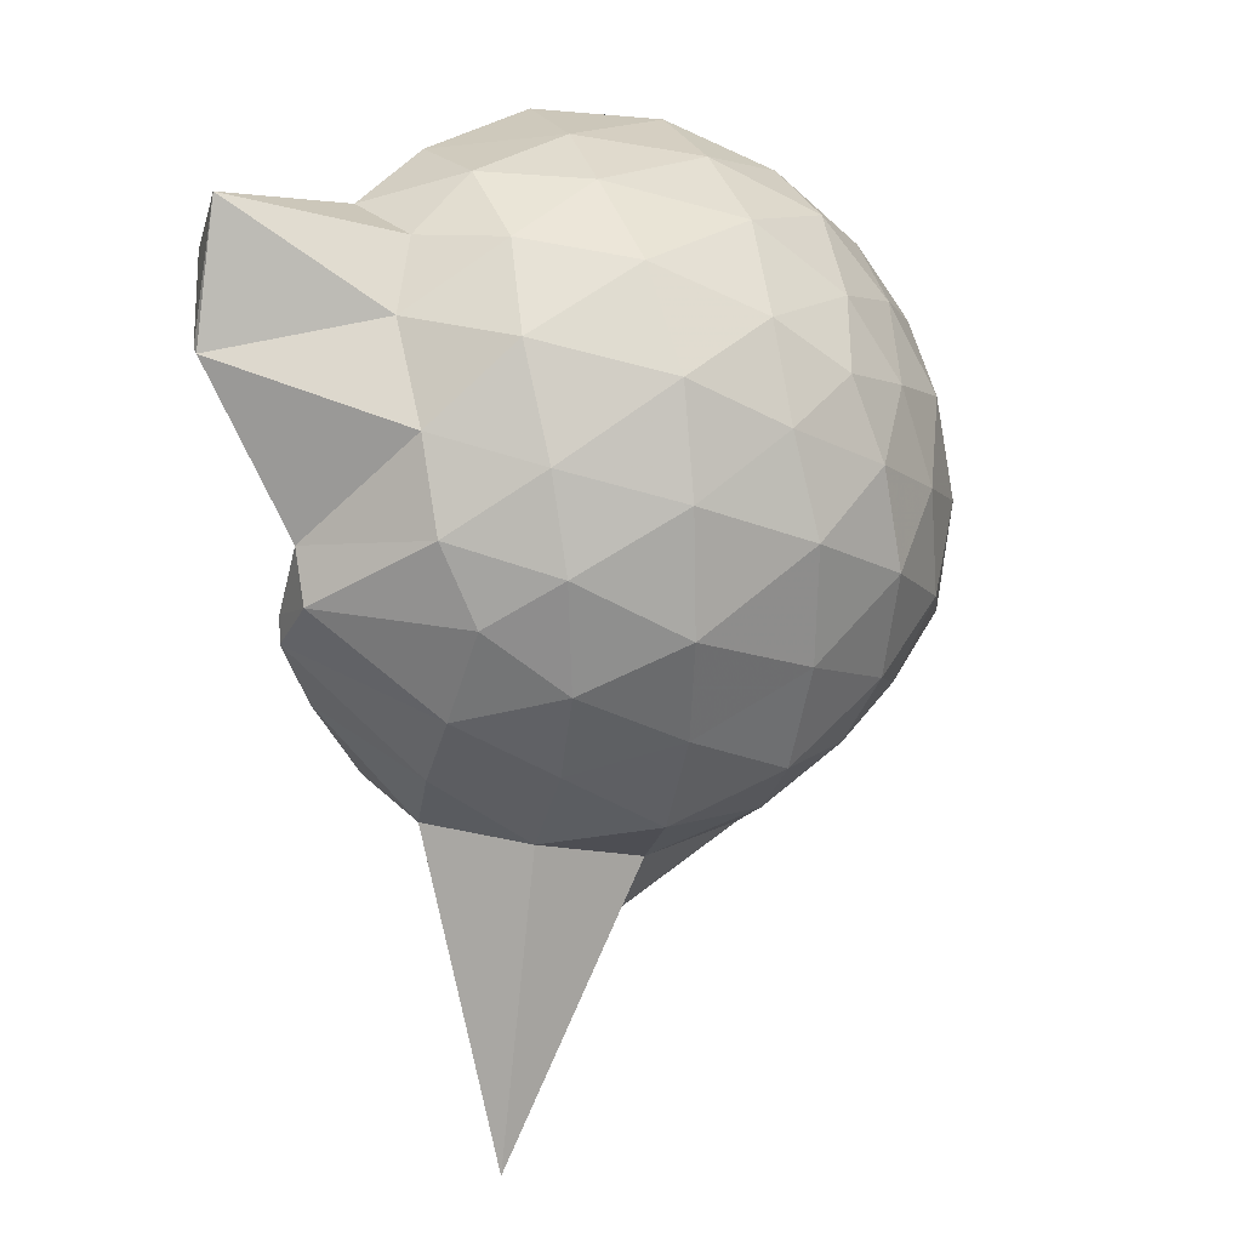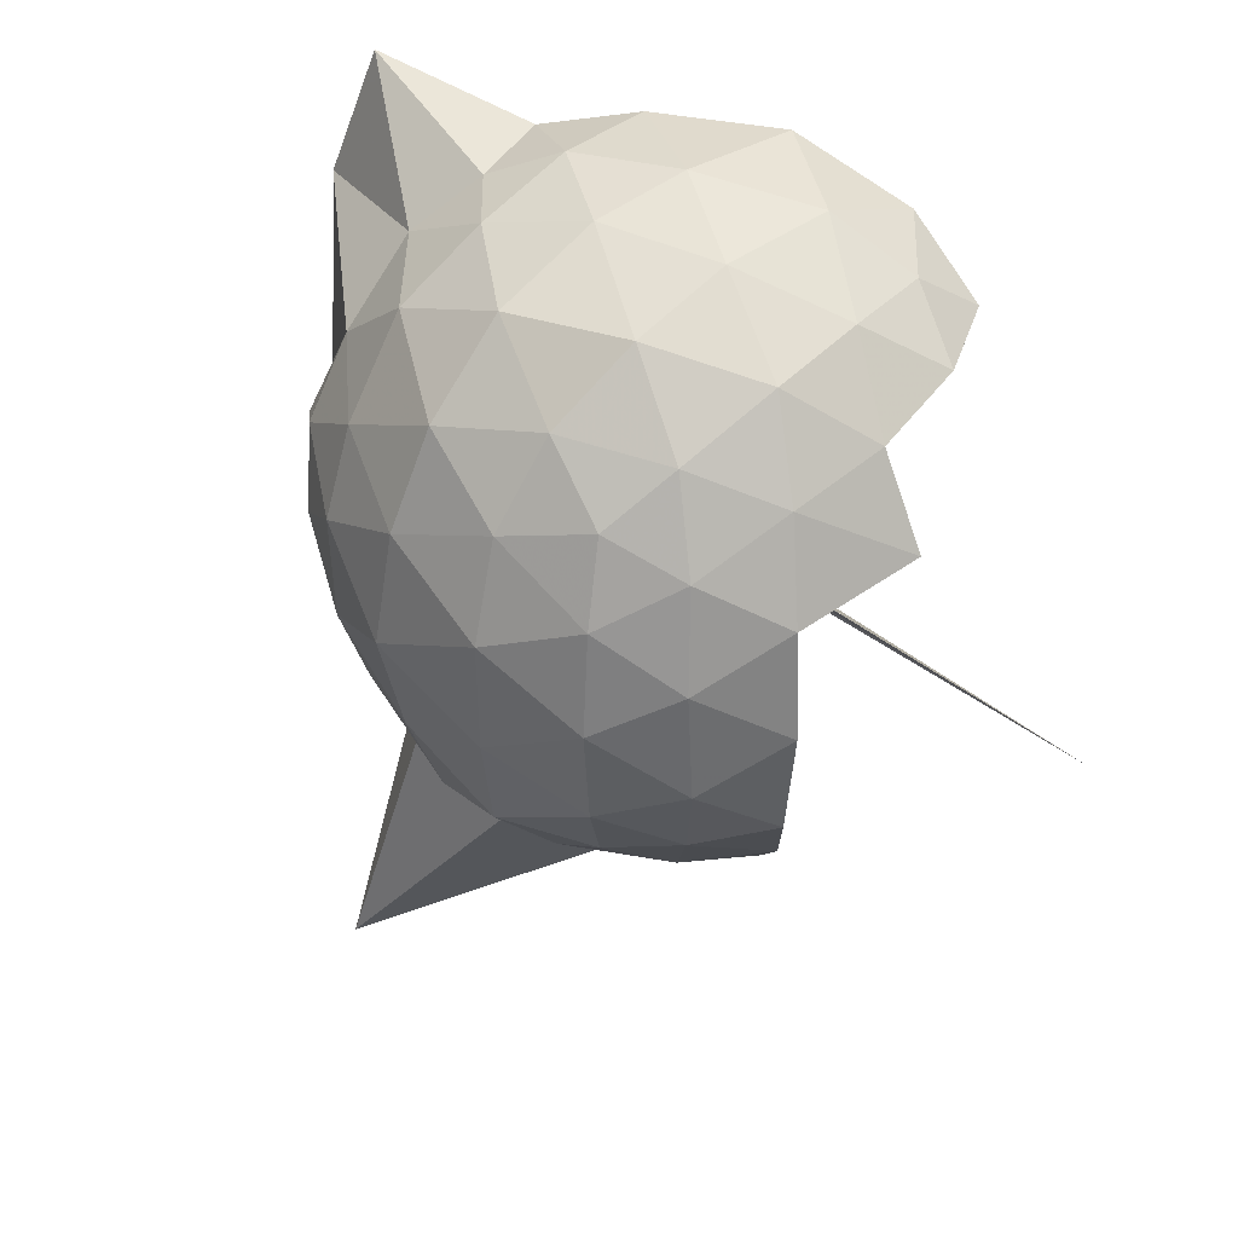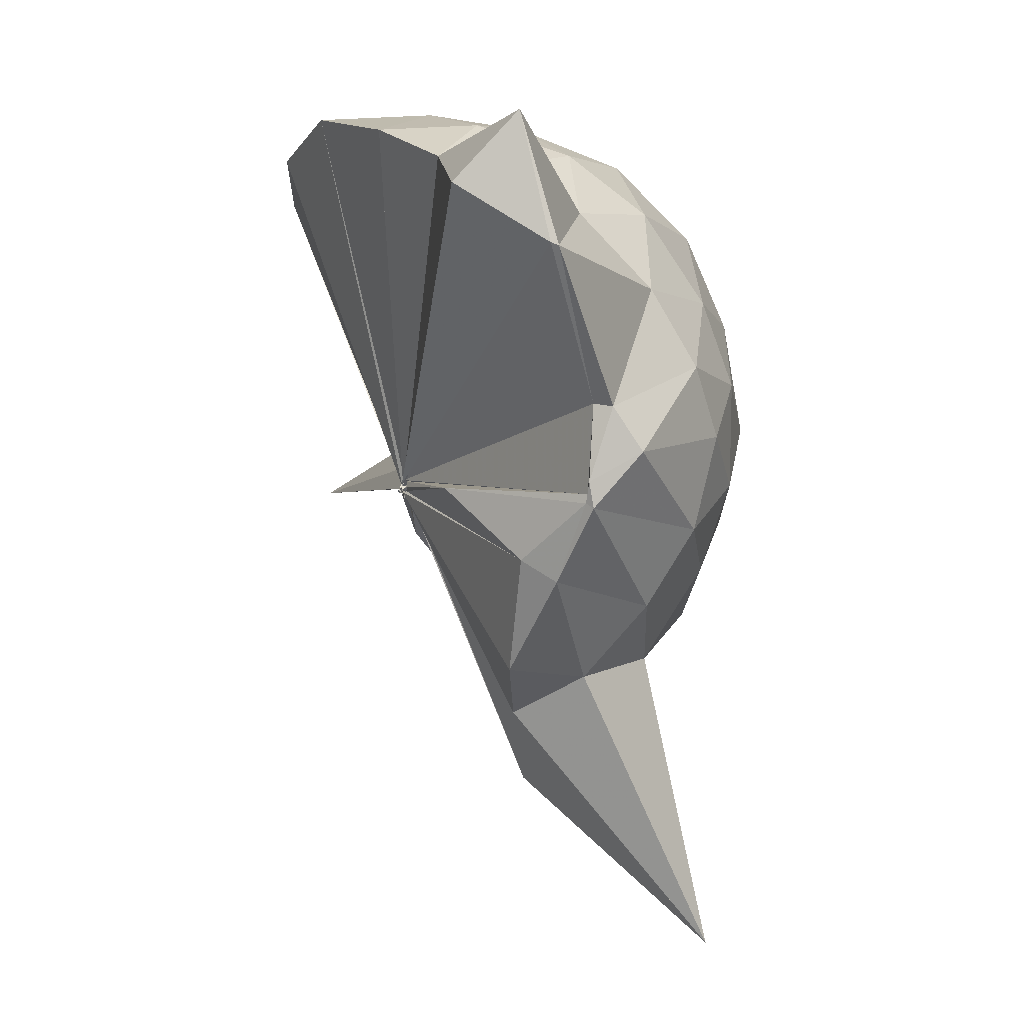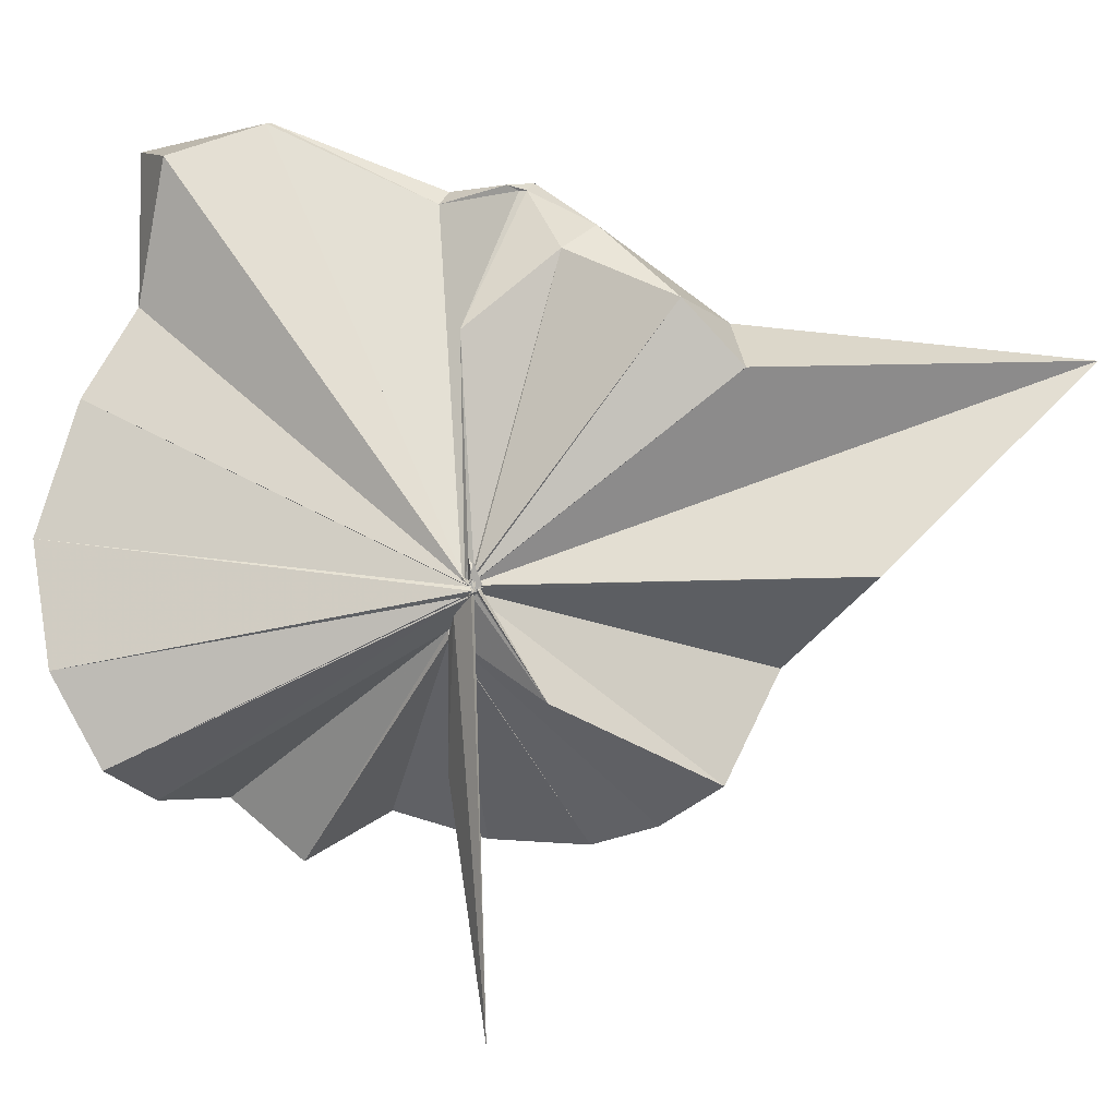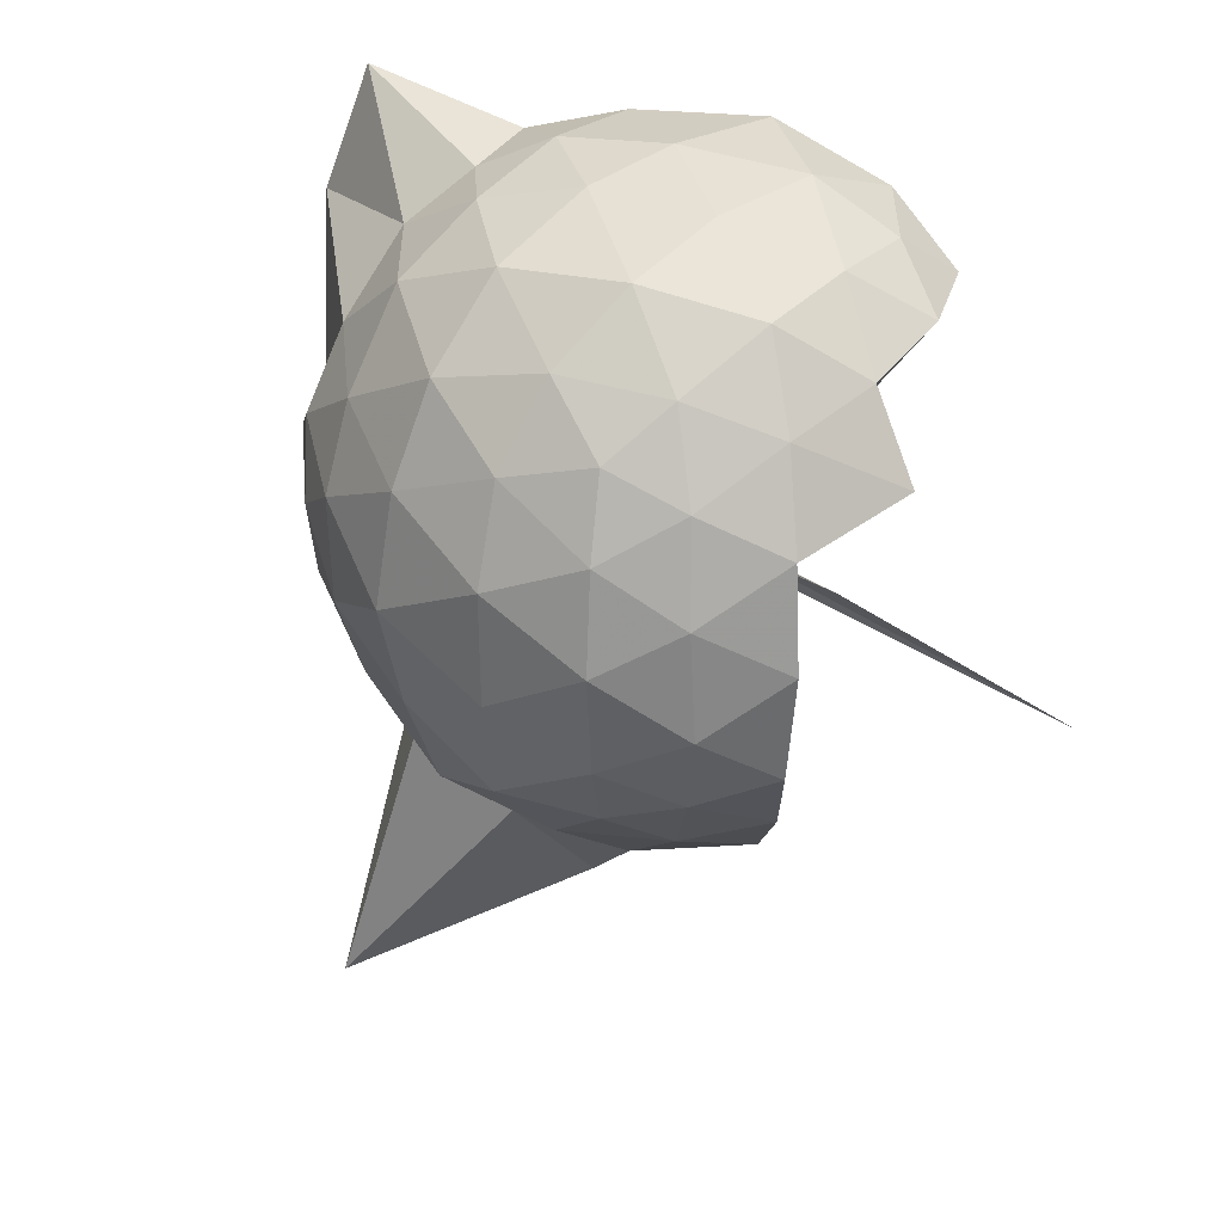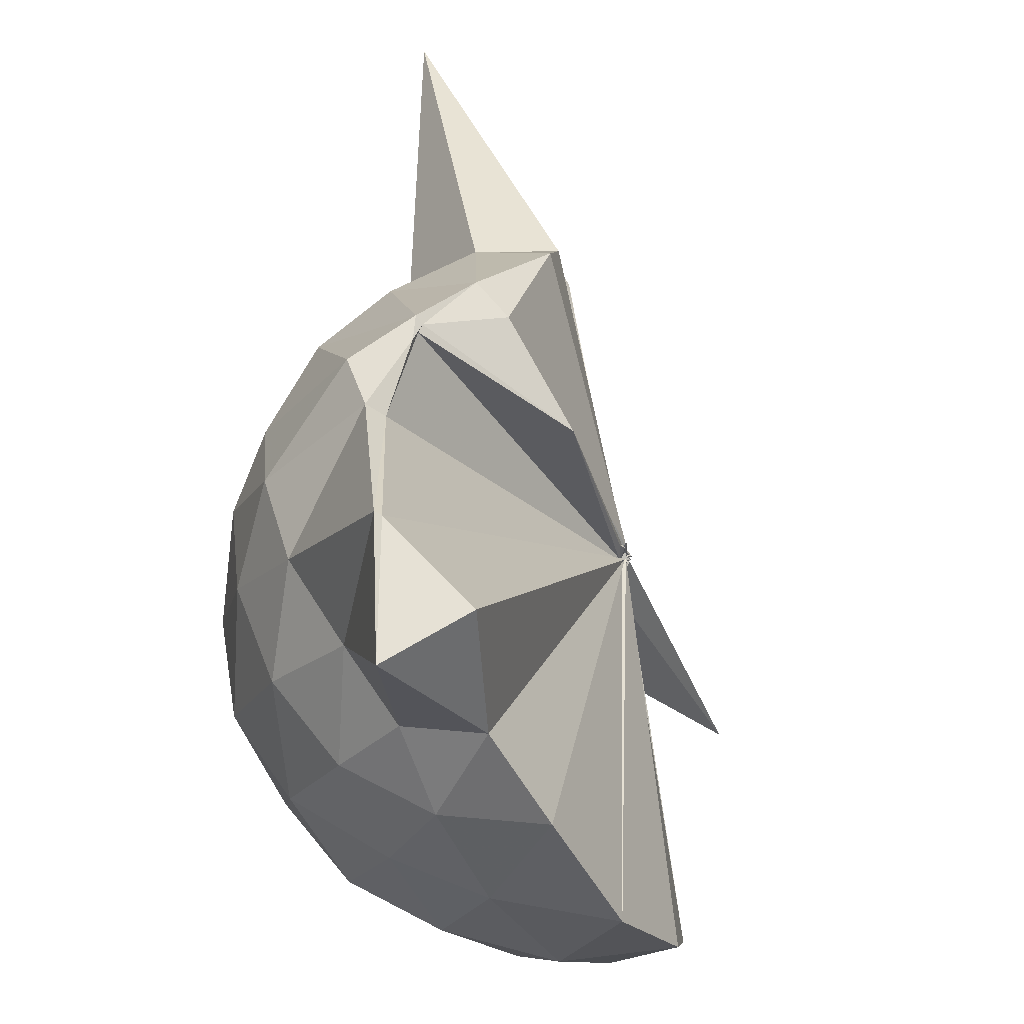
<metadata>
{"format":"obj","ext":"obj","renderer":"f3d","projection":"perspective","resolution":1024,"background":"white","views":[{"elev":24.9,"azim":71.5,"up":"+Y"},{"elev":40.6,"azim":141.4,"up":"+Y"},{"elev":9.5,"azim":-1.1,"up":"+Y"},{"elev":13.9,"azim":-64.8,"up":"+Z"},{"elev":32.1,"azim":139.6,"up":"+Y"},{"elev":52.0,"azim":-166.1,"up":"+Z"}]}
</metadata>
<code>
v -0.04669 -0.4477 0.8499
v -0.002435 -0.3792 0.7052
v 0.8898 -0.2341 1.399
v 0.8188 -0.01931 1.473
v 0.6855 0.2069 1.471
v 0.4765 0.4254 1.471
v 0.3004 0.5661 1.385
v 0.06977 0.5881 1.47
v -0.05708 -0.4648 0.843
v -0.06311 -0.4753 0.8366
v -0.04779 -0.4751 0.8364
v -0.07029 -0.4782 0.8369
v -0.05321 -0.4836 0.842
v -0.04128 -0.4819 0.8377
v -0.0748 -0.4847 0.8333
v -0.06253 -0.4754 0.8346
v -0.0557 -0.477 0.9071
v -0.06418 -0.4661 0.8451
v 0.2871 -1.073 1.395
v 0.4961 -0.9452 1.467
v 0.6802 -0.7263 1.487
v 0.8198 -0.5013 1.465
v 0.9562 -0.1032 1.198
v 0.8636 0.1471 1.207
v 0.6843 0.4126 1.22
v 0.4585 0.587 1.178
v 0.1831 0.6773 1.196
v -0.1075 0.6637 1.244
v -0.04837 -0.4634 0.8379
v -0.06637 -0.4746 0.8371
v -0.07272 -0.4784 0.8466
v -0.05998 -0.4723 0.8439
v -0.05598 -0.4906 0.8423
v -0.07344 -0.4764 0.8453
v -0.05031 -0.4854 0.8371
v -0.05606 -0.5032 0.8472
v -0.05002 -0.4855 0.8398
v -0.04735 -0.4629 0.844
v 0.8827 -1.815 1.373
v 0.6968 -0.9503 1.212
v 0.8697 -0.6714 1.194
v 0.9562 -0.4119 1.189
v 0.9661 0.04987 0.8887
v 0.8451 0.3272 0.8737
v 0.6198 0.5475 0.892
v 0.316 0.6666 0.9125
v 0.03993 0.7107 0.8987
v -0.301 0.6957 0.9005
v -0.05786 -0.4757 0.831
v -0.0539 -0.4766 0.8263
v -0.06596 -0.4824 0.834
v -0.05718 -0.4898 0.8372
v -0.06418 -0.4848 0.8356
v -0.05535 -0.4793 0.8399
v -0.05106 -0.4922 0.846
v -0.04501 -0.5001 0.8417
v -0.04444 -0.4859 0.8433
v 0.3303 -1.428 0.8821
v 0.6152 -1.087 0.8869
v 0.8421 -0.876 0.9091
v 0.959 -0.5777 0.8911
v 1.022 -0.2781 0.901
v 0.8644 0.1724 0.6012
v 0.6992 0.3994 0.595
v 0.4688 0.5739 0.5646
v 0.1864 0.6618 0.577
v -0.1387 0.6797 0.5829
v -0.4348 0.5665 0.5899
v -0.0486 -0.4755 0.8181
v -0.04303 -0.4784 0.8247
v -0.0491 -0.4776 0.8261
v -0.06592 -0.4735 0.8294
v -0.04962 -0.4864 0.8298
v -0.0692 -0.479 0.8371
v -0.0505 -0.4948 0.8361
v -0.04455 -0.4841 0.8456
v -0.04453 -0.4566 0.826
v 0.4668 -1.115 0.5671
v 0.7052 -0.9438 0.5947
v 0.8969 -0.7317 0.6017
v 0.9538 -0.4276 0.5648
v 0.9587 -0.09508 0.5616
v 0.7174 0.2378 0.3892
v 0.5307 0.3744 0.3284
v 0.2673 0.505 0.2927
v 0.002936 0.5546 0.3171
v -0.2527 0.5462 0.3791
v -0.4322 0.4135 0.3381
v -0.04031 -0.4803 0.8276
v -0.0466 -0.4711 0.8187
v -0.06869 -0.4808 0.8222
v -0.06531 -0.4727 0.8208
v -0.07101 -0.4784 0.827
v -0.05239 -0.4914 0.8313
v -0.06272 -0.492 0.835
v -0.02476 -0.6712 0.5488
v 0.2397 -1.051 0.3022
v 0.5195 -0.915 0.3207
v 0.7261 -0.7765 0.382
v 0.8093 -0.562 0.3144
v 0.8445 -0.2589 0.2908
v 0.7997 0.01995 0.3279
v 0.6429 -0.2274 1.765
v 0.5581 -0.09911 1.761
v 0.3983 0.3549 1.94
v 0.2949 0.7146 1.858
v 0.112 0.5208 1.872
v -0.0433 -0.4584 0.8478
v -0.05079 -0.4836 0.8356
v -0.05087 -0.4808 0.8442
v -0.06533 -0.4793 0.8448
v -0.0701 -0.4871 0.8362
v -0.04243 -0.4759 0.8545
v -0.05942 -0.4787 0.8714
v 0.2726 -0.9002 1.563
v 0.4043 -0.6084 1.715
v 0.5034 -0.3811 1.802
v 0.4907 -0.3066 1.797
v 0.5046 -0.0951 1.733
v 0.3762 0.3629 1.942
v -0.0606 -0.4551 0.8555
v -0.04718 -0.4631 0.8447
v -0.05491 -0.4677 0.8909
v -0.0429 -0.4834 0.8853
v -0.04674 -0.4739 0.8878
v 0.3037 -0.5538 1.664
v 0.4828 -0.3694 1.785
v 0.4876 -0.3437 1.783
v -0.05466 -0.4437 0.8539
v -0.03985 -0.4529 0.8564
v -0.04259 -0.4563 0.911
v 0.08423 -0.3734 1.473
v 0.5983 0.146 0.1983
v 0.3495 0.2817 0.1317
v 0.08824 0.3584 0.1119
v -0.1993 0.406 0.1862
v -0.05801 -0.464 0.8211
v -0.07032 -0.481 0.8259
v -0.0606 -0.4447 0.7999
v -0.05467 -0.4777 0.8152
v -0.06738 -0.476 0.8239
v -0.04478 -0.4806 0.8252
v -0.001894 -0.4308 0.6615
v 0.3503 -0.8212 0.1221
v 0.6038 -0.6899 0.1863
v 0.661 -0.4272 0.102
v 0.6584 -0.1213 0.1279
v 0.425 0.03294 0.01591
v 0.09713 0.1315 -0.04273
v -0.00959 -0.3809 0.7064
v -0.00542 -0.3927 0.688
v -0.02762 -0.4023 0.7368
v -0.3654 -0.661 -0.2527
v -0.04078 -0.4117 0.7541
v -0.01314 -0.3819 0.6891
v 0.453 -0.5729 -0.002639
v 0.453 -0.257 -0.03398
v -0.00382 -0.3776 0.6755
v -0.01415 -0.3824 0.6838
v -0.003034 -0.3927 0.6868
v -0.05992 -0.4002 0.3416
v -0.007717 -0.3846 0.6768
f 3 23 4
f 4 23 24
f 4 24 5
f 5 24 25
f 5 25 6
f 6 25 26
f 6 26 7
f 7 26 27
f 7 27 8
f 8 27 28
f 8 28 9
f 9 28 29
f 9 29 10
f 10 29 30
f 10 30 11
f 11 30 31
f 11 31 12
f 12 31 32
f 12 32 13
f 13 32 33
f 13 33 14
f 14 33 34
f 14 34 15
f 15 34 35
f 15 35 16
f 16 35 36
f 16 36 17
f 17 36 37
f 17 37 18
f 18 37 38
f 18 38 19
f 19 38 39
f 19 39 20
f 20 39 40
f 20 40 21
f 21 40 41
f 21 41 22
f 22 41 42
f 22 42 3
f 3 42 23
f 23 43 24
f 24 43 44
f 24 44 25
f 25 44 45
f 25 45 26
f 26 45 46
f 26 46 27
f 27 46 47
f 27 47 28
f 28 47 48
f 28 48 29
f 29 48 49
f 29 49 30
f 30 49 50
f 30 50 31
f 31 50 51
f 31 51 32
f 32 51 52
f 32 52 33
f 33 52 53
f 33 53 34
f 34 53 54
f 34 54 35
f 35 54 55
f 35 55 36
f 36 55 56
f 36 56 37
f 37 56 57
f 37 57 38
f 38 57 58
f 38 58 39
f 39 58 59
f 39 59 40
f 40 59 60
f 40 60 41
f 41 60 61
f 41 61 42
f 42 61 62
f 42 62 23
f 23 62 43
f 43 63 44
f 44 63 64
f 44 64 45
f 45 64 65
f 45 65 46
f 46 65 66
f 46 66 47
f 47 66 67
f 47 67 48
f 48 67 68
f 48 68 49
f 49 68 69
f 49 69 50
f 50 69 70
f 50 70 51
f 51 70 71
f 51 71 52
f 52 71 72
f 52 72 53
f 53 72 73
f 53 73 54
f 54 73 74
f 54 74 55
f 55 74 75
f 55 75 56
f 56 75 76
f 56 76 57
f 57 76 77
f 57 77 58
f 58 77 78
f 58 78 59
f 59 78 79
f 59 79 60
f 60 79 80
f 60 80 61
f 61 80 81
f 61 81 62
f 62 81 82
f 62 82 43
f 43 82 63
f 63 83 64
f 64 83 84
f 64 84 65
f 65 84 85
f 65 85 66
f 66 85 86
f 66 86 67
f 67 86 87
f 67 87 68
f 68 87 88
f 68 88 69
f 69 88 89
f 69 89 70
f 70 89 90
f 70 90 71
f 71 90 91
f 71 91 72
f 72 91 92
f 72 92 73
f 73 92 93
f 73 93 74
f 74 93 94
f 74 94 75
f 75 94 95
f 75 95 76
f 76 95 96
f 76 96 77
f 77 96 97
f 77 97 78
f 78 97 98
f 78 98 79
f 79 98 99
f 79 99 80
f 80 99 100
f 80 100 81
f 81 100 101
f 81 101 82
f 82 101 102
f 82 102 63
f 63 102 83
f 103 104 118
f 104 119 118
f 104 105 119
f 105 120 119
f 105 106 120
f 106 107 120
f 107 121 120
f 107 108 121
f 108 122 121
f 108 109 122
f 109 110 122
f 110 123 122
f 110 111 123
f 111 124 123
f 111 112 124
f 112 113 124
f 113 125 124
f 113 114 125
f 114 126 125
f 114 115 126
f 115 116 126
f 116 127 126
f 116 117 127
f 117 118 127
f 117 103 118
f 118 119 128
f 119 129 128
f 119 120 129
f 120 121 129
f 121 130 129
f 121 122 130
f 122 123 130
f 123 131 130
f 123 124 131
f 124 125 131
f 125 132 131
f 125 126 132
f 126 127 132
f 127 128 132
f 127 118 128
f 133 148 134
f 134 148 149
f 134 149 135
f 135 149 150
f 135 150 136
f 136 150 137
f 137 150 151
f 137 151 138
f 138 151 152
f 138 152 139
f 139 152 140
f 140 152 153
f 140 153 141
f 141 153 154
f 141 154 142
f 142 154 143
f 143 154 155
f 143 155 144
f 144 155 156
f 144 156 145
f 145 156 146
f 146 156 157
f 146 157 147
f 147 157 148
f 147 148 133
f 148 158 149
f 149 158 159
f 149 159 150
f 150 159 151
f 151 159 160
f 151 160 152
f 152 160 153
f 153 160 161
f 153 161 154
f 154 161 155
f 155 161 162
f 155 162 156
f 156 162 157
f 157 162 158
f 157 158 148
f 3 4 103
f 103 4 104
f 4 5 104
f 104 5 105
f 5 6 105
f 105 6 106
f 6 7 106
f 7 8 106
f 106 8 107
f 8 9 107
f 107 9 108
f 9 10 108
f 108 10 109
f 10 11 109
f 11 12 109
f 109 12 110
f 12 13 110
f 110 13 111
f 13 14 111
f 111 14 112
f 14 15 112
f 15 16 112
f 112 16 113
f 16 17 113
f 113 17 114
f 17 18 114
f 114 18 115
f 18 19 115
f 19 20 115
f 115 20 116
f 20 21 116
f 116 21 117
f 21 22 117
f 117 22 103
f 22 3 103
f 83 133 84
f 84 133 134
f 84 134 85
f 85 134 135
f 85 135 86
f 86 135 136
f 86 136 87
f 87 136 88
f 88 136 137
f 88 137 89
f 89 137 138
f 89 138 90
f 90 138 139
f 90 139 91
f 91 139 92
f 92 139 140
f 92 140 93
f 93 140 141
f 93 141 94
f 94 141 142
f 94 142 95
f 95 142 96
f 96 142 143
f 96 143 97
f 97 143 144
f 97 144 98
f 98 144 145
f 98 145 99
f 99 145 100
f 100 145 146
f 100 146 101
f 101 146 147
f 101 147 102
f 102 147 133
f 102 133 83
f 128 129 1
f 129 130 1
f 130 131 1
f 131 132 1
f 132 128 1
f 159 158 2
f 160 159 2
f 161 160 2
f 162 161 2
f 158 162 2

</code>
